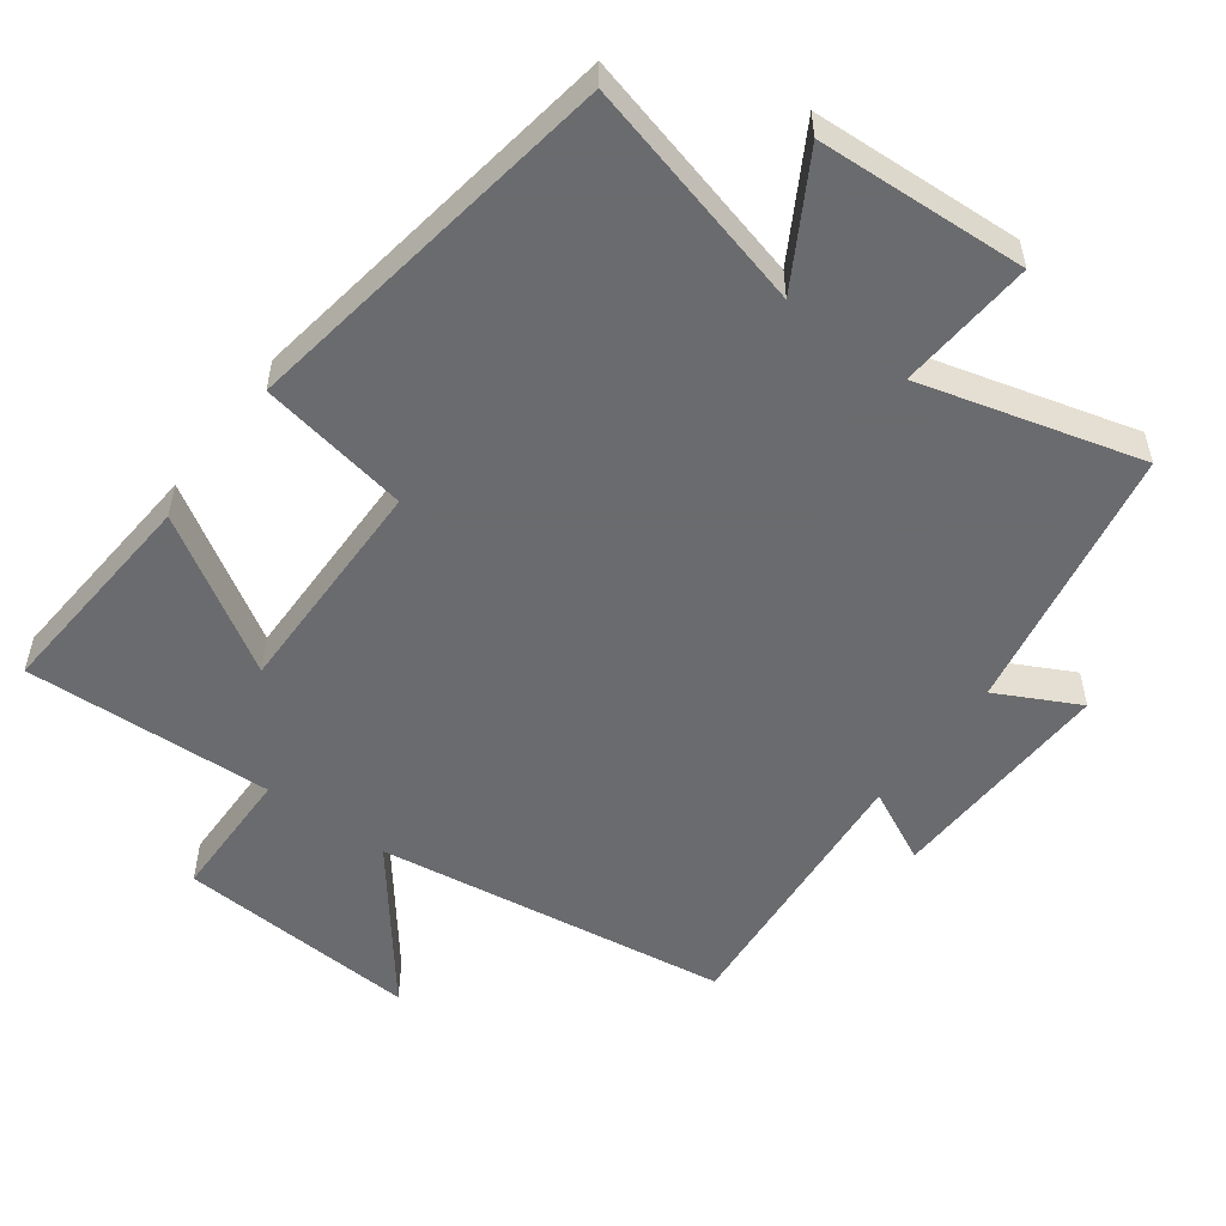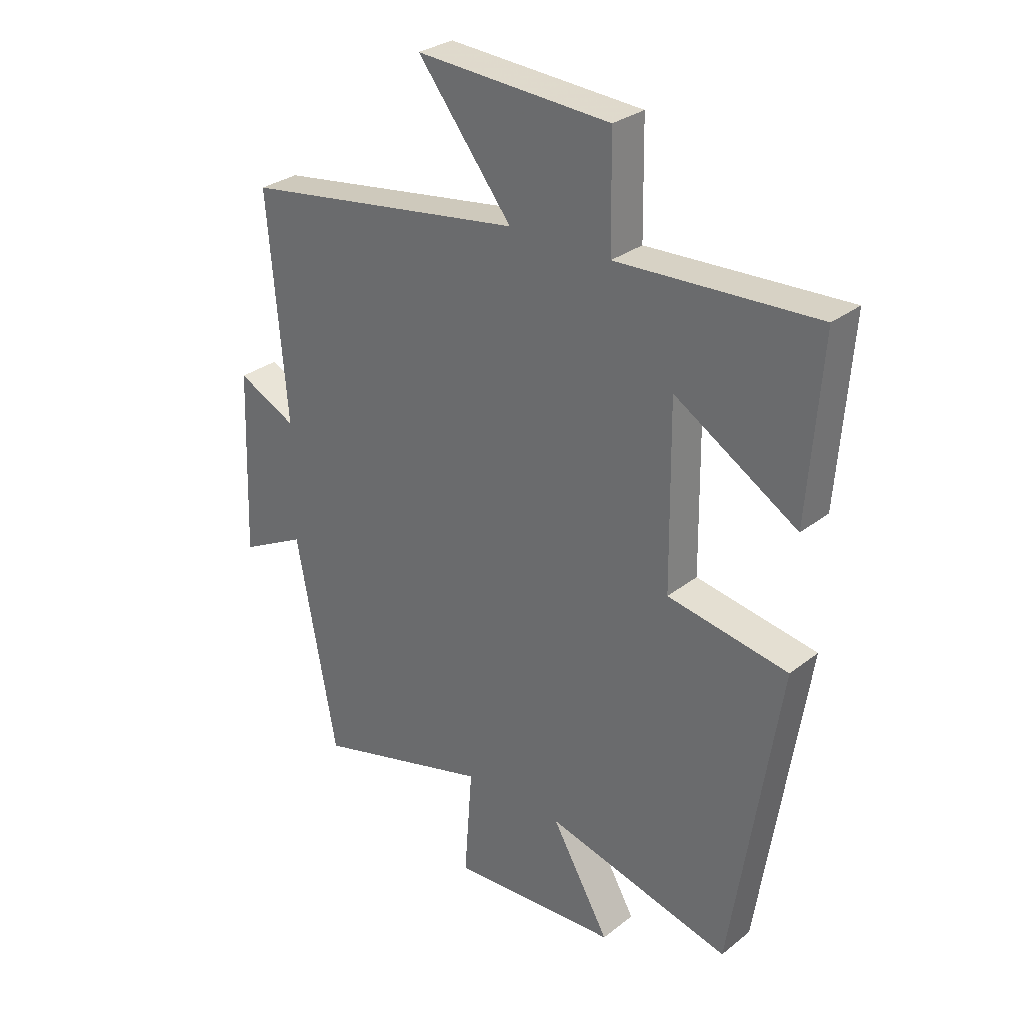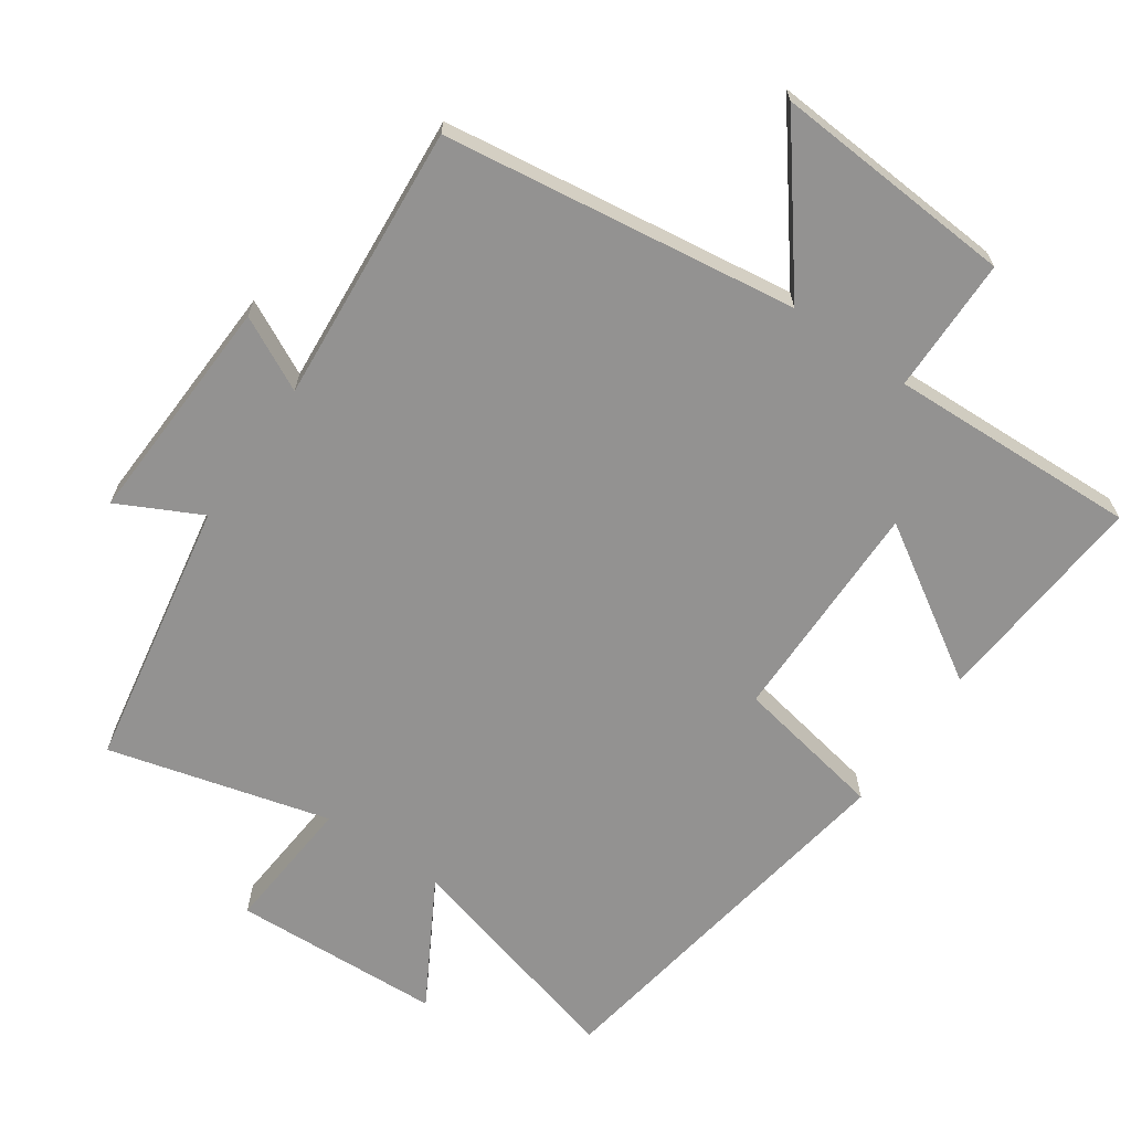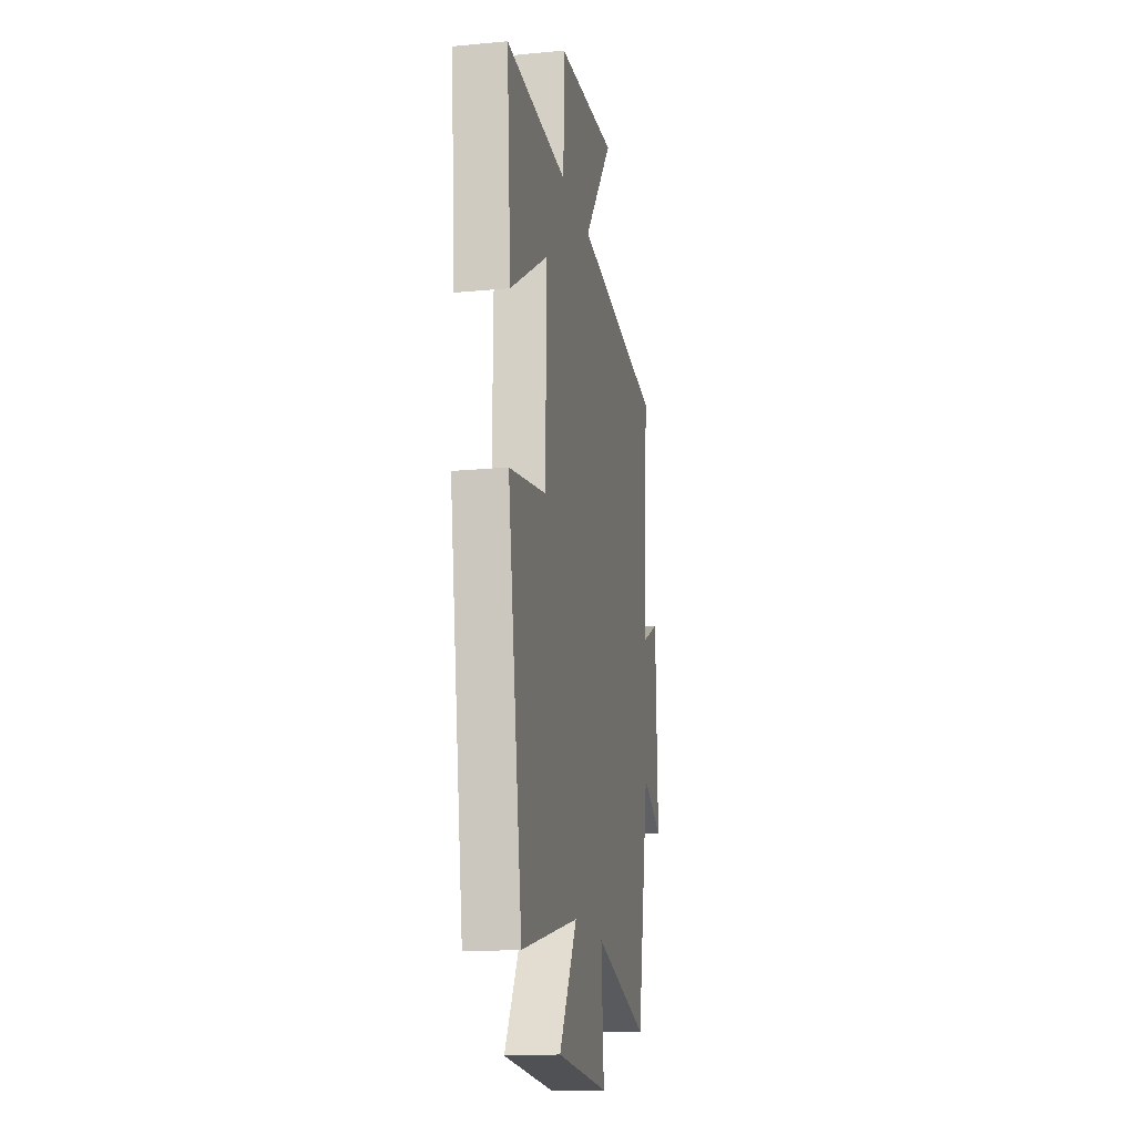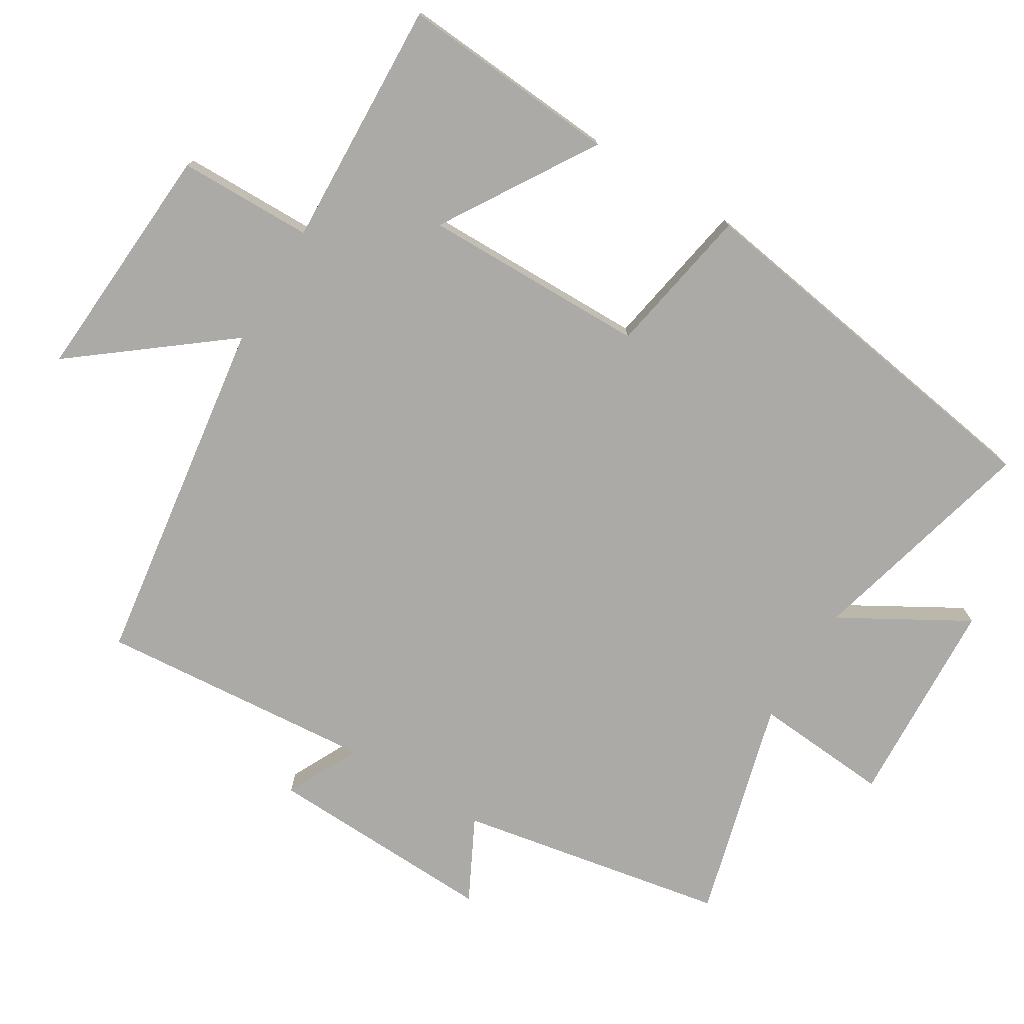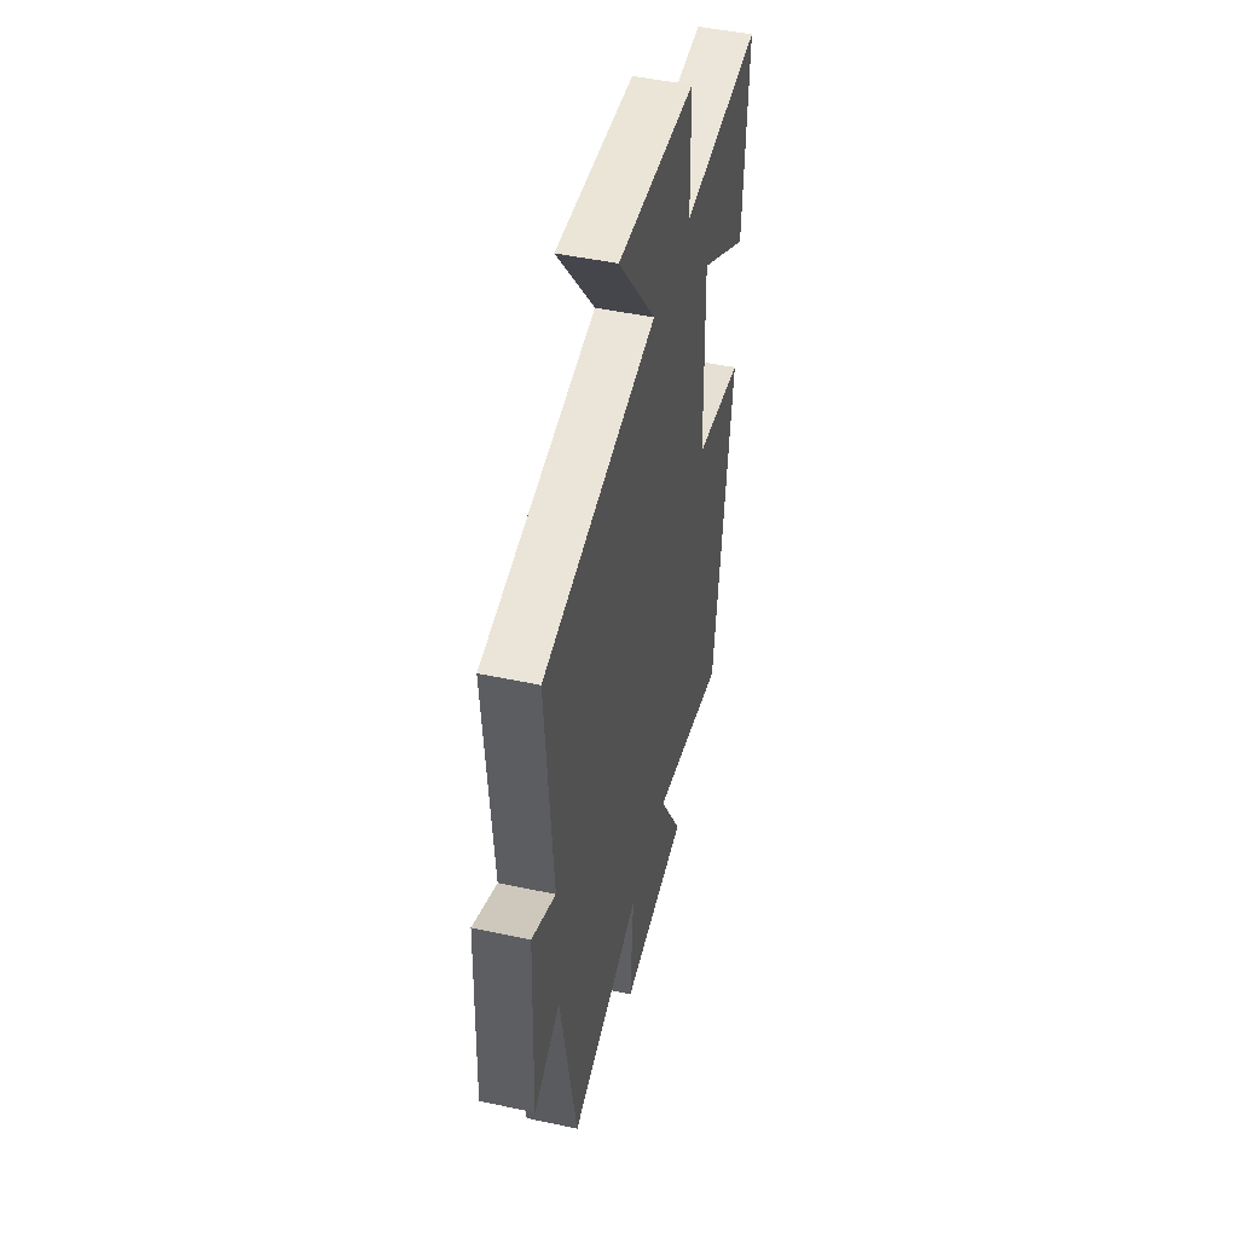
<metadata>
{"format":"obj","ext":"obj","renderer":"f3d","projection":"perspective","resolution":1024,"background":"white","views":[{"elev":-53.3,"azim":143.5,"up":"+Y"},{"elev":29.5,"azim":41.2,"up":"+Z"},{"elev":-66.5,"azim":-35.0,"up":"+Y"},{"elev":-16.8,"azim":100.9,"up":"+Z"},{"elev":-75.8,"azim":58.6,"up":"+Y"},{"elev":47.1,"azim":-76.3,"up":"+Z"}]}
</metadata>
<code>
v 0.524 0.07 0.516
v 0.5 0.07 0.197
v 0.278 0.07 0.334
v 0.282 0.07 0.008
v 0.5 0.07 -0.031
v 0.414 0.07 -0.587
v 0.077 0.07 -0.5
v 0.182 0.07 -0.682
v -0.122 0.07 -0.698
v -0.107 0.07 -0.5
v -0.427 0.07 -0.587
v -0.5 0.07 -0.197
v -0.619 0.07 -0.258
v -0.607 0.07 0.076
v -0.5 0.07 0.023
v -0.534 0.07 0.426
v -0.021 0.07 0.5
v -0.192 0.07 0.718
v 0.16 0.07 0.696
v 0.163 0.07 0.5
v 0.524 0 0.516
v 0.5 0 0.197
v 0.278 0 0.334
v 0.282 0 0.008
v 0.5 0 -0.031
v 0.414 0 -0.587
v 0.077 0 -0.5
v 0.182 0 -0.682
v -0.122 0 -0.698
v -0.107 0 -0.5
v -0.427 0 -0.587
v -0.5 0 -0.197
v -0.619 0 -0.258
v -0.607 0 0.076
v -0.5 0 0.023
v -0.534 0 0.426
v -0.021 0 0.5
v -0.192 0 0.718
v 0.16 0 0.696
v 0.163 0 0.5
f 17 18 19 20
f 15 16 17 20
f 15 20 1
f 12 13 14 15
f 10 11 12 15
f 7 8 9 10
f 7 10 15
f 4 5 6 7
f 3 4 7 15
f 1 2 3
f 1 3 15
f 40 39 38 37
f 40 37 36 35
f 21 40 35
f 35 34 33 32
f 35 32 31 30
f 30 29 28 27
f 35 30 27
f 27 26 25 24
f 35 27 24 23
f 23 22 21
f 35 23 21
f 1 21 22 2
f 2 22 23 3
f 3 23 24 4
f 4 24 25 5
f 5 25 26 6
f 6 26 27 7
f 7 27 28 8
f 8 28 29 9
f 9 29 30 10
f 10 30 31 11
f 11 31 32 12
f 12 32 33 13
f 13 33 34 14
f 14 34 35 15
f 15 35 36 16
f 16 36 37 17
f 17 37 38 18
f 18 38 39 19
f 19 39 40 20
f 20 40 21 1

</code>
